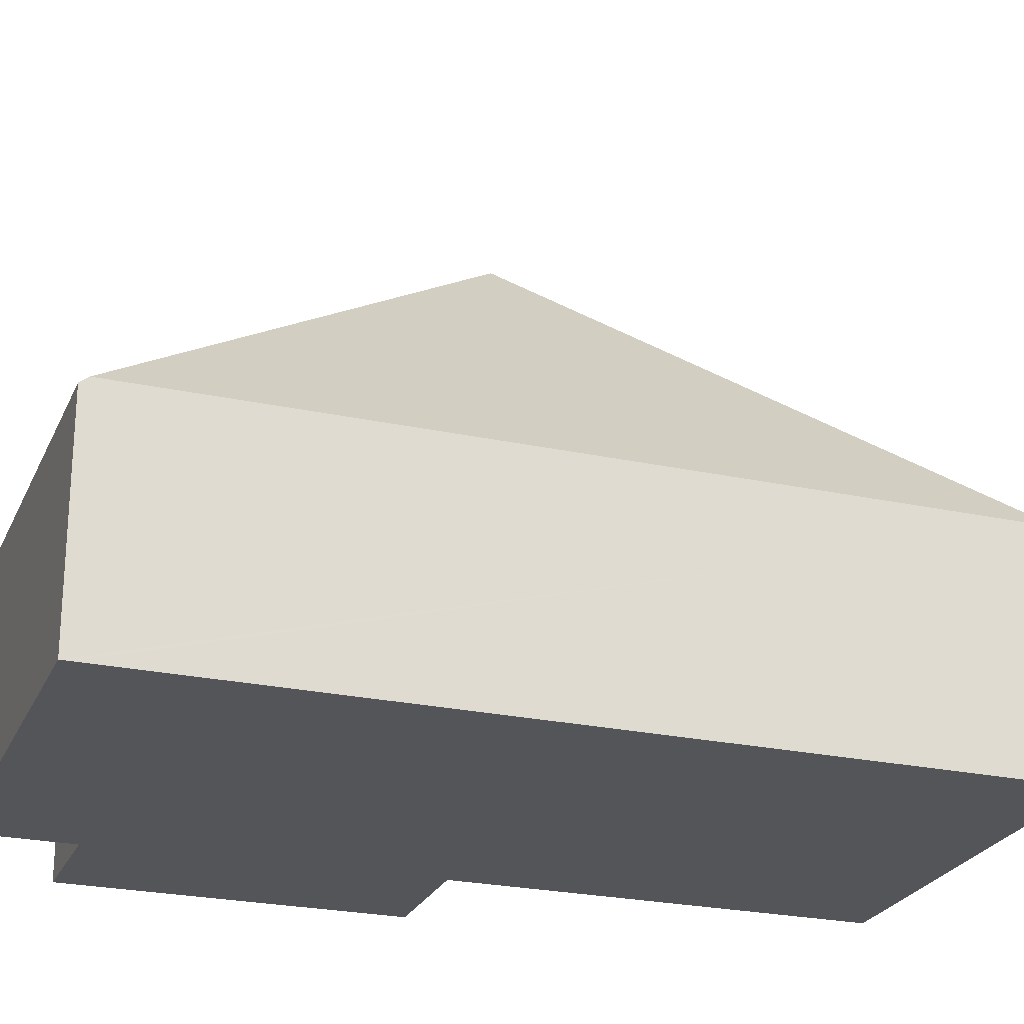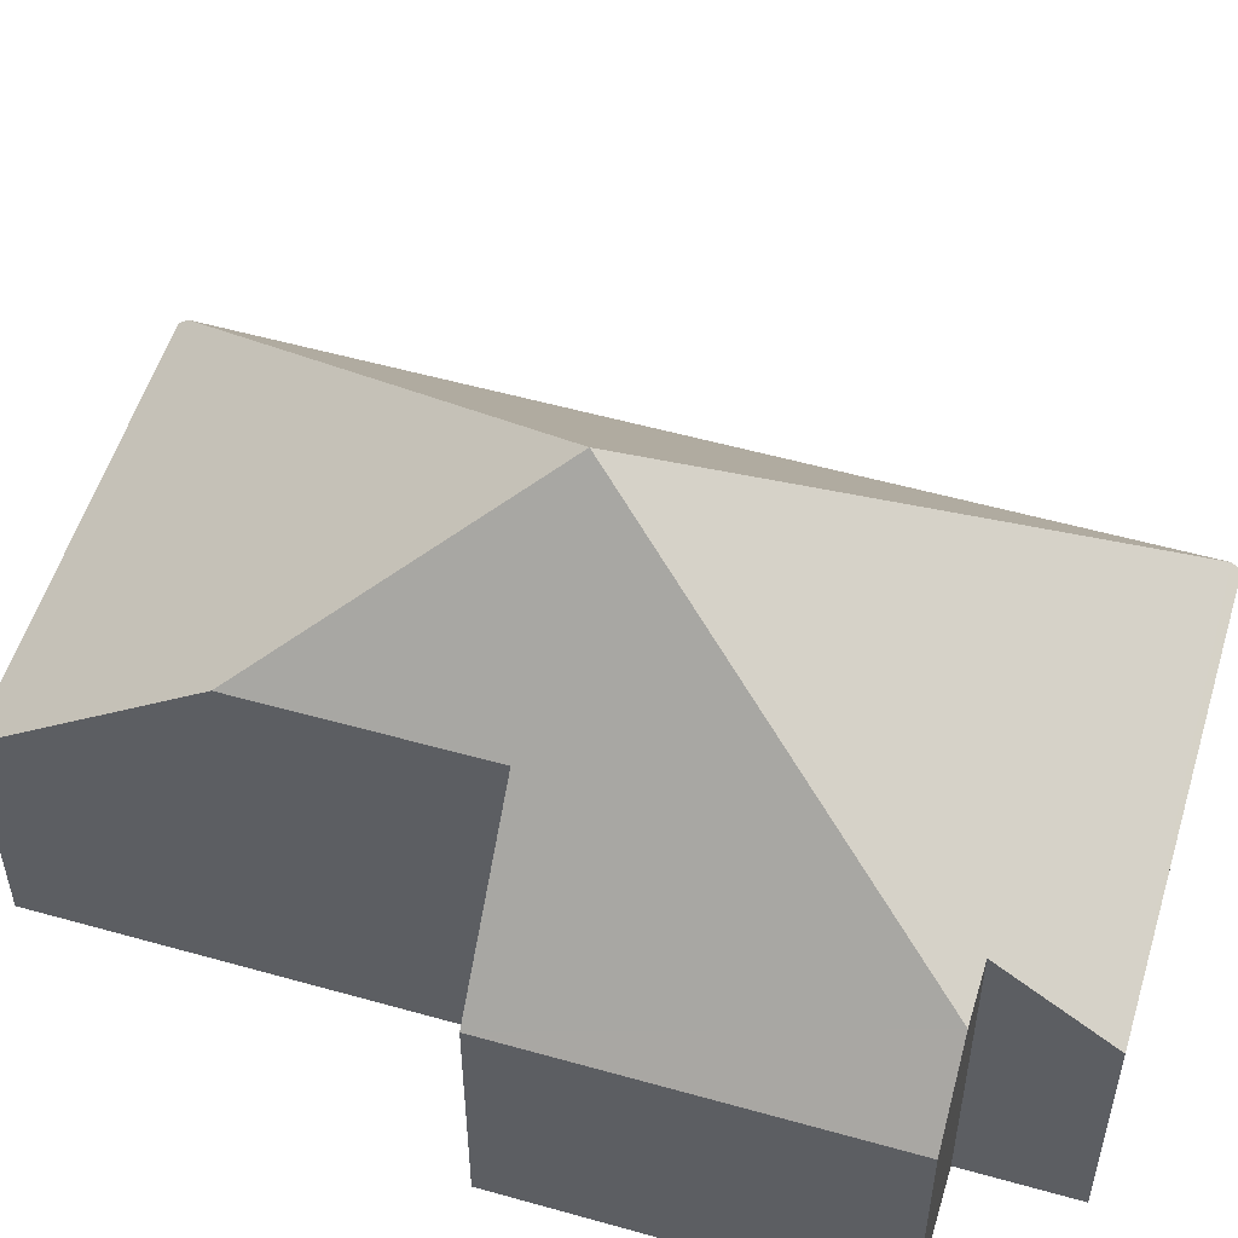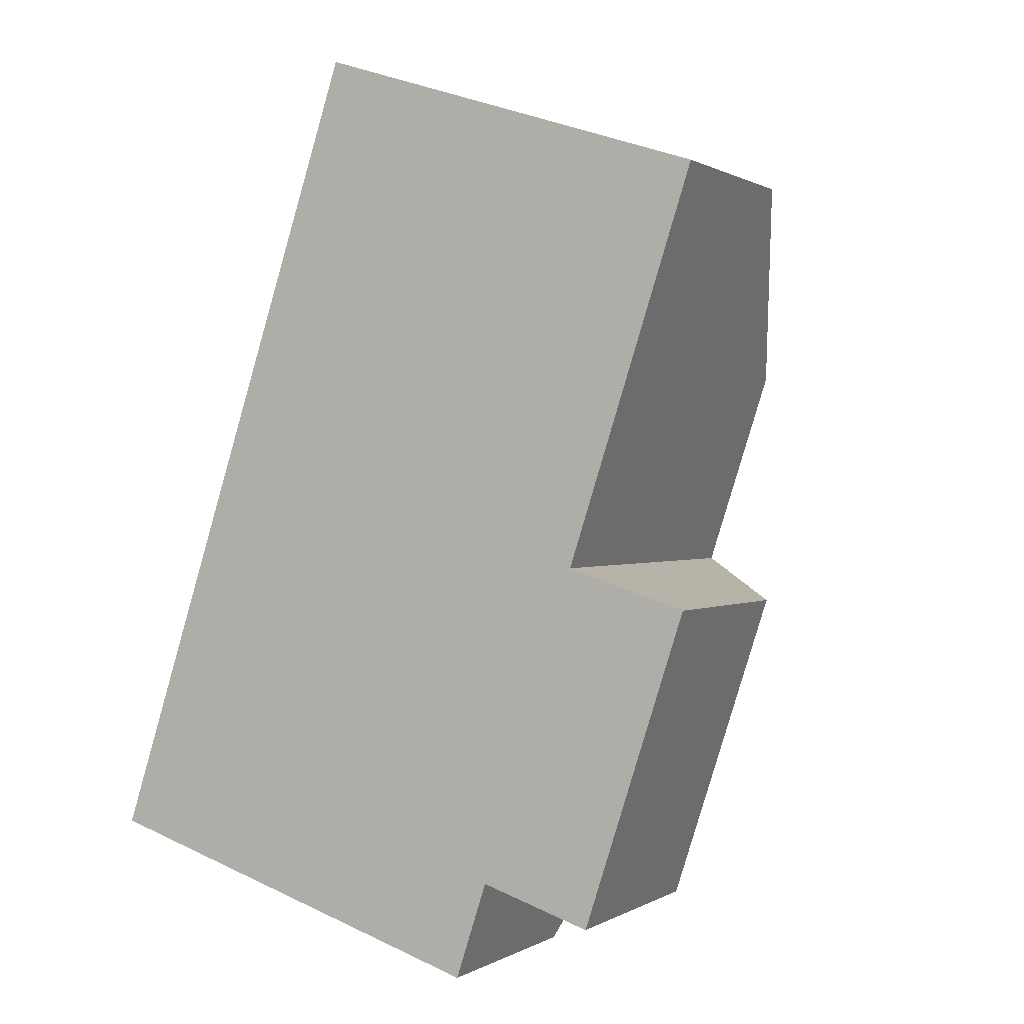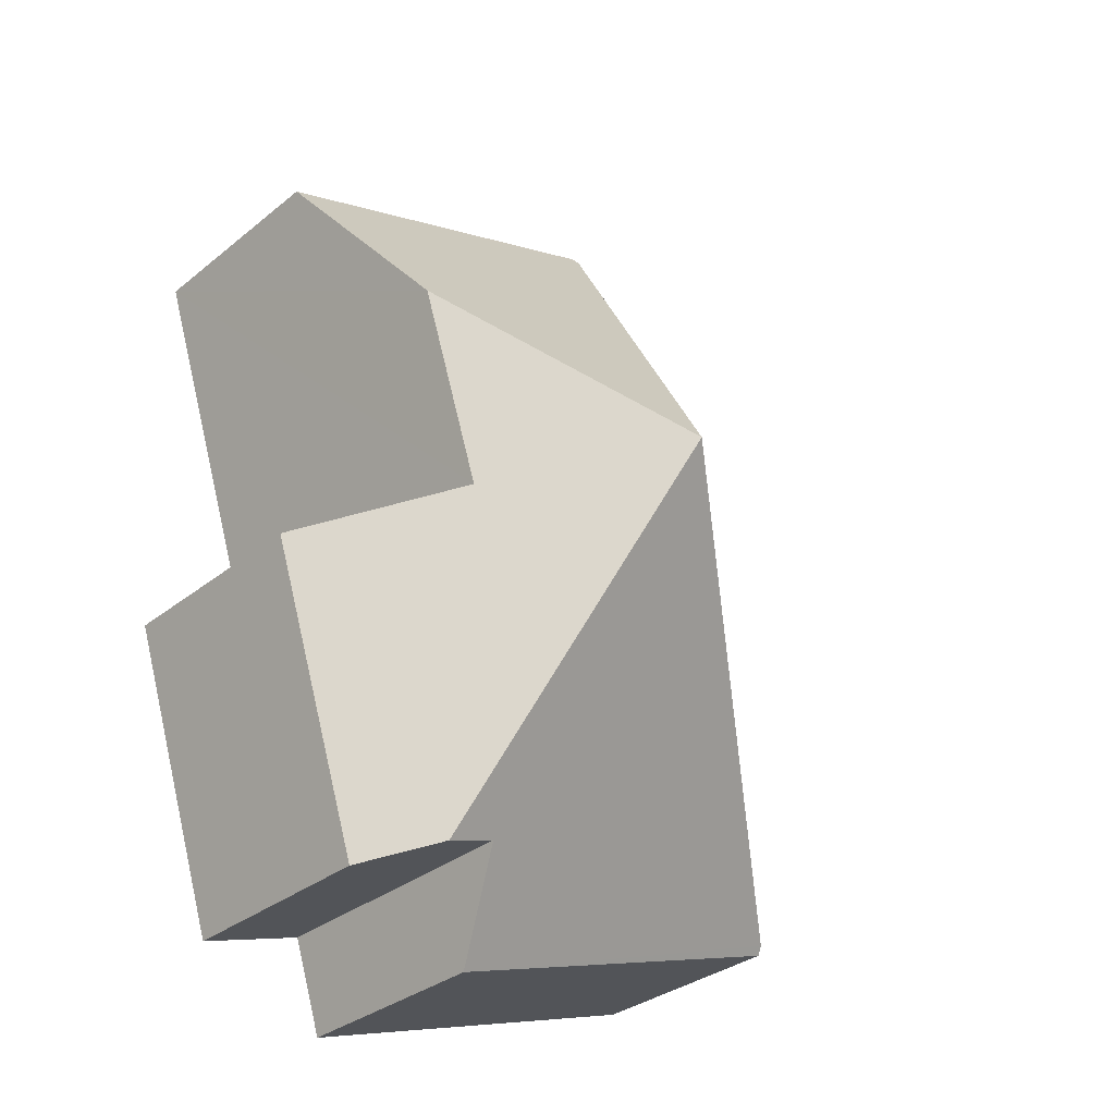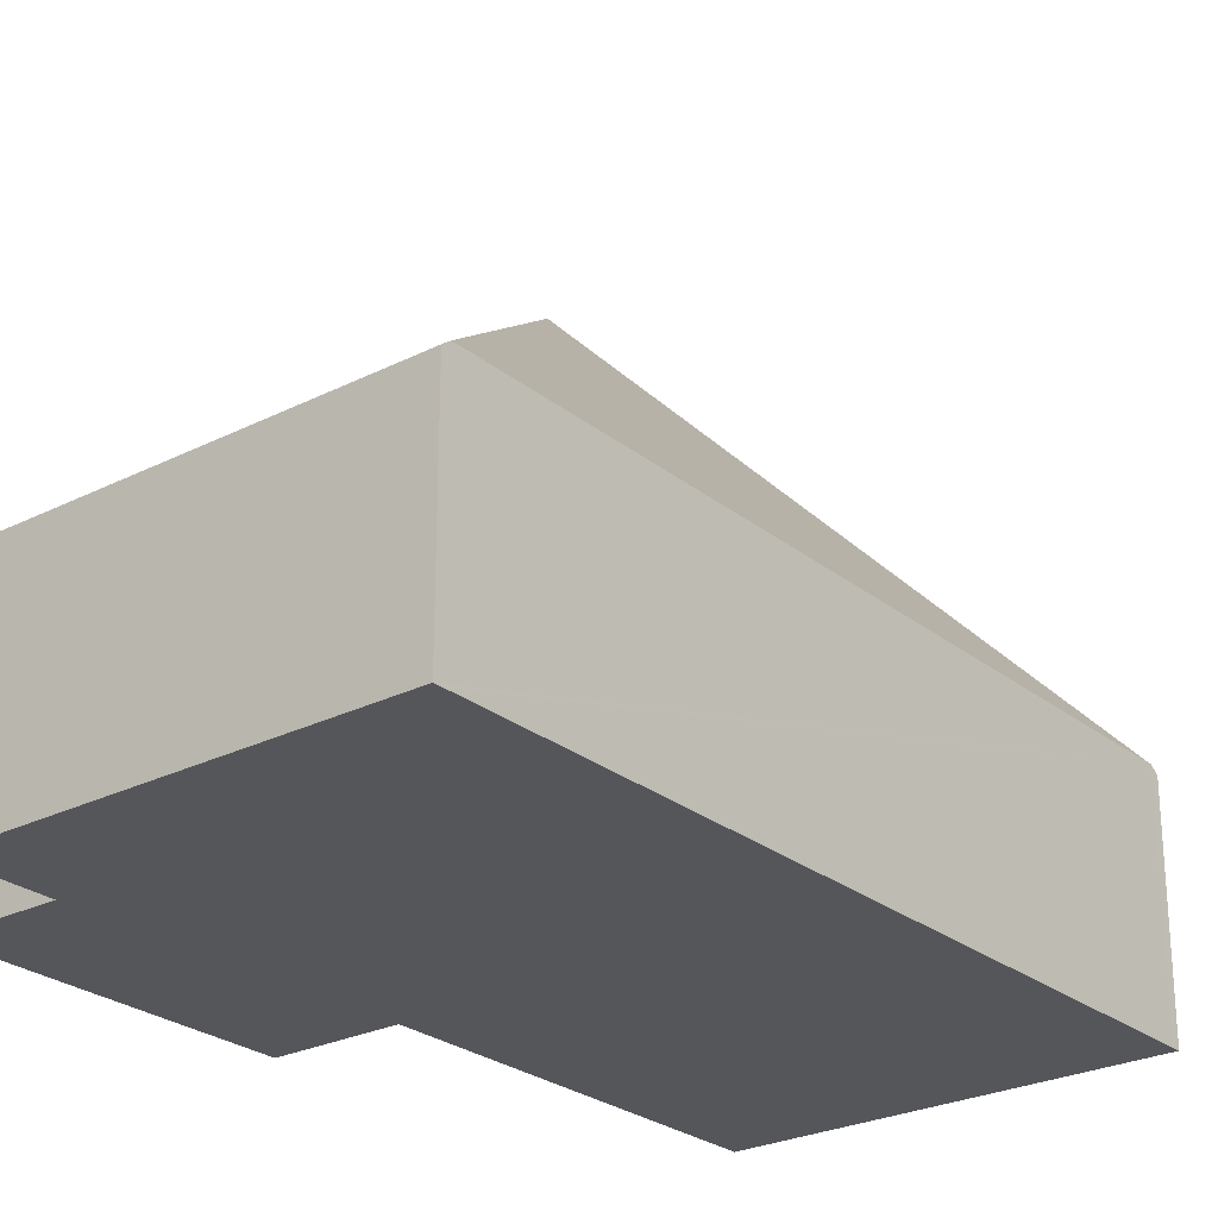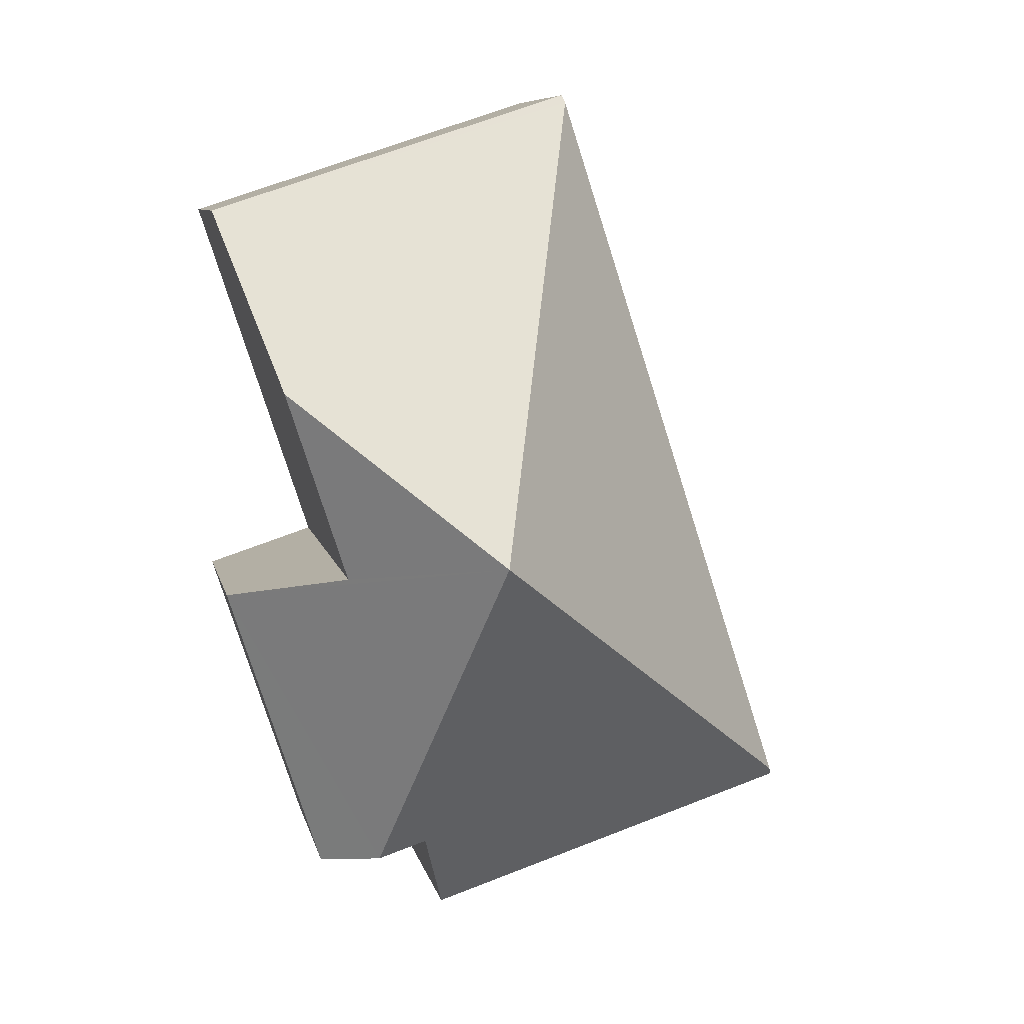
<metadata>
{"format":"obj","ext":"obj","renderer":"f3d","projection":"perspective","resolution":1024,"background":"white","views":[{"elev":-24.5,"azim":-91.6,"up":"+Y"},{"elev":54.1,"azim":124.7,"up":"+Y"},{"elev":0.5,"azim":26.9,"up":"+Z"},{"elev":-32.6,"azim":137.9,"up":"+Z"},{"elev":-26.0,"azim":-123.3,"up":"+Y"},{"elev":8.4,"azim":168.1,"up":"+Z"}]}
</metadata>
<code>
v  2.96 1.826 -0.308
v  3.935 1.399 1.488
v  3.314 1.399 -0.423
v  2.353 3.284 1.93
v  3.212 2.272 1.723
v  3.608 2.272 2.94
v  0.016 1.399 0.05
v  2.449 1.359 -0.795
v  0 1.359 8.321e-17
v  2.641 1.826 -0.204
v  1.569 1.399 4.824
v  3.983 1.36 4.095
v  1.585 1.359 4.875
v  3.935 -9.111e-17 1.488
v  3.314 2.59e-17 -0.423
v  2.641 1.249e-17 -0.204
v  2.449 4.868e-17 -0.795
v  3.983 -2.507e-16 4.095
v  3.212 -1.055e-16 1.723
v  3.608 -1.8e-16 2.94
v  2.96 1.886e-17 -0.308
v  0 0 0
v  0.016 -3.062e-18 0.05
v  1.569 -2.954e-16 4.824
v  1.585 -2.985e-16 4.875
g defaultobject
f 1 2 3
f 2 1 4
f 2 4 5
f 5 4 6
f 7 8 9
f 8 7 4
f 8 4 10
f 10 4 1
f 7 11 4
f 12 11 13
f 11 12 4
f 4 12 6
f 14 3 2
f 3 14 15
f 16 8 10
f 8 16 17
f 18 6 12
f 6 18 5
f 5 18 19
f 19 18 20
f 3 10 1
f 10 3 16
f 16 3 15
f 16 15 21
f 17 9 8
f 9 17 22
f 22 7 9
f 7 22 11
f 11 22 23
f 11 23 24
f 11 24 13
f 13 24 25
f 13 18 12
f 18 13 25
f 19 2 5
f 2 19 14
f 17 16 22
f 24 18 25
f 18 24 23
f 18 23 20
f 20 23 19
f 19 23 14
f 14 23 16
f 14 16 15
f 16 23 22
f 15 16 21

</code>
